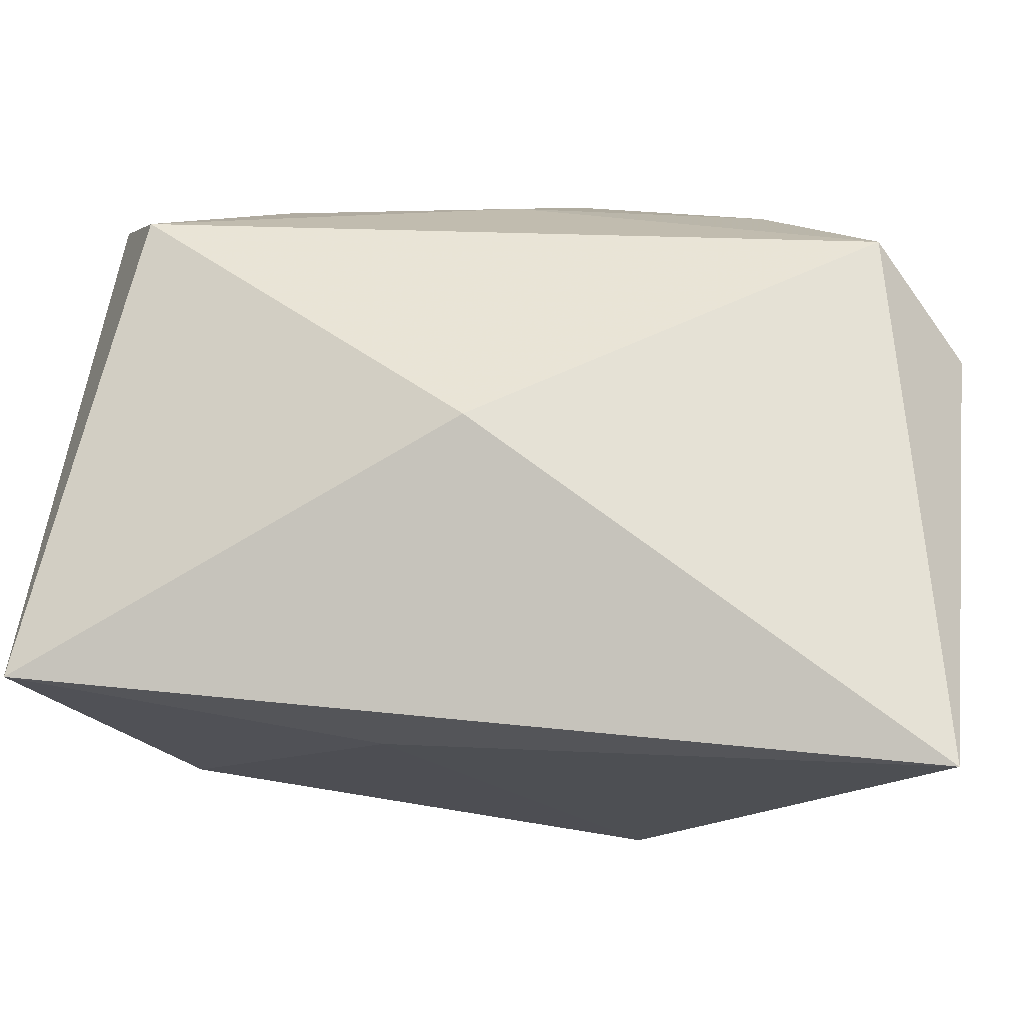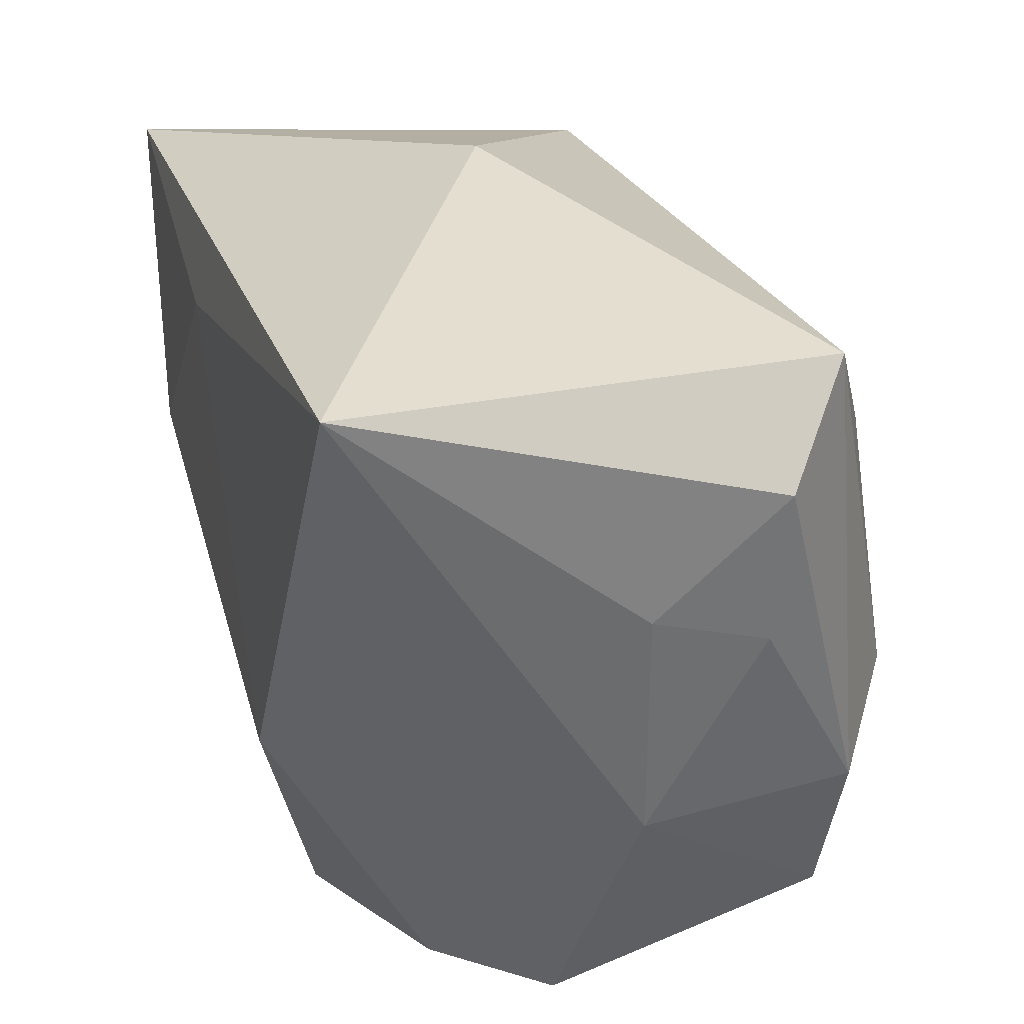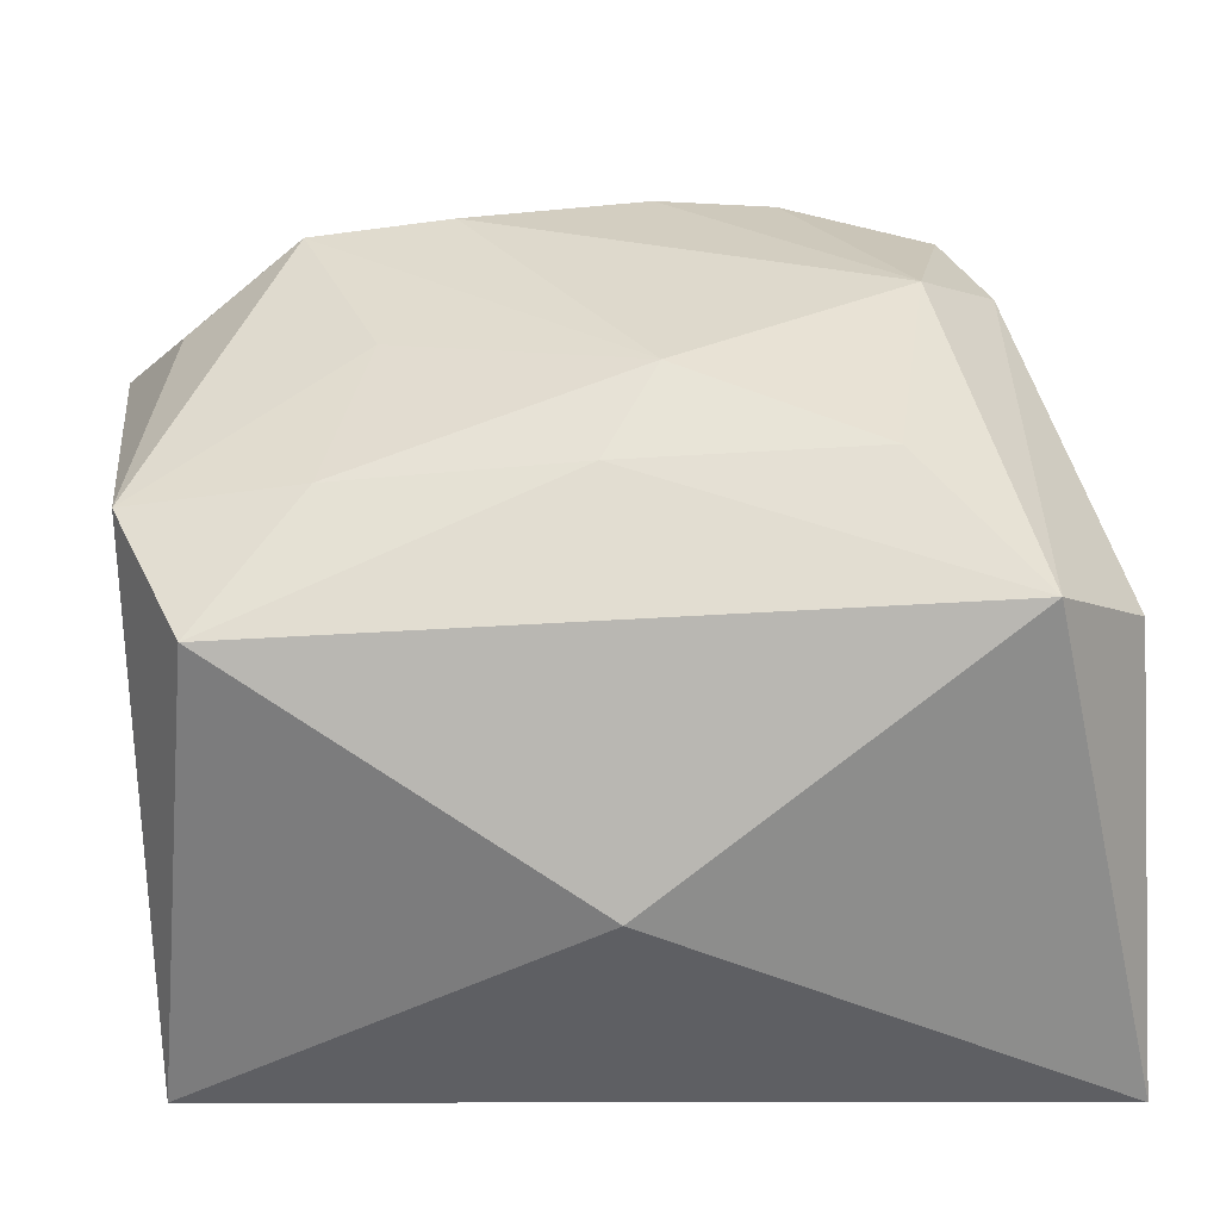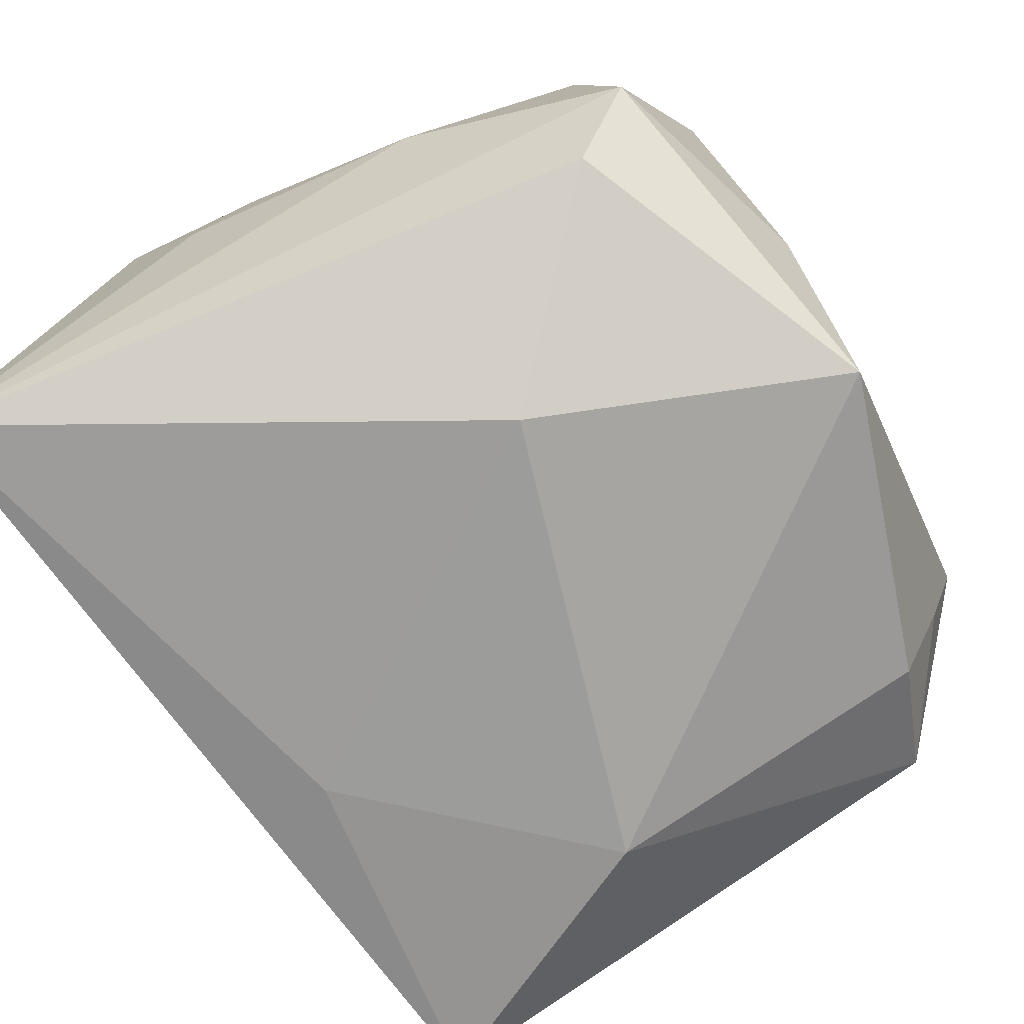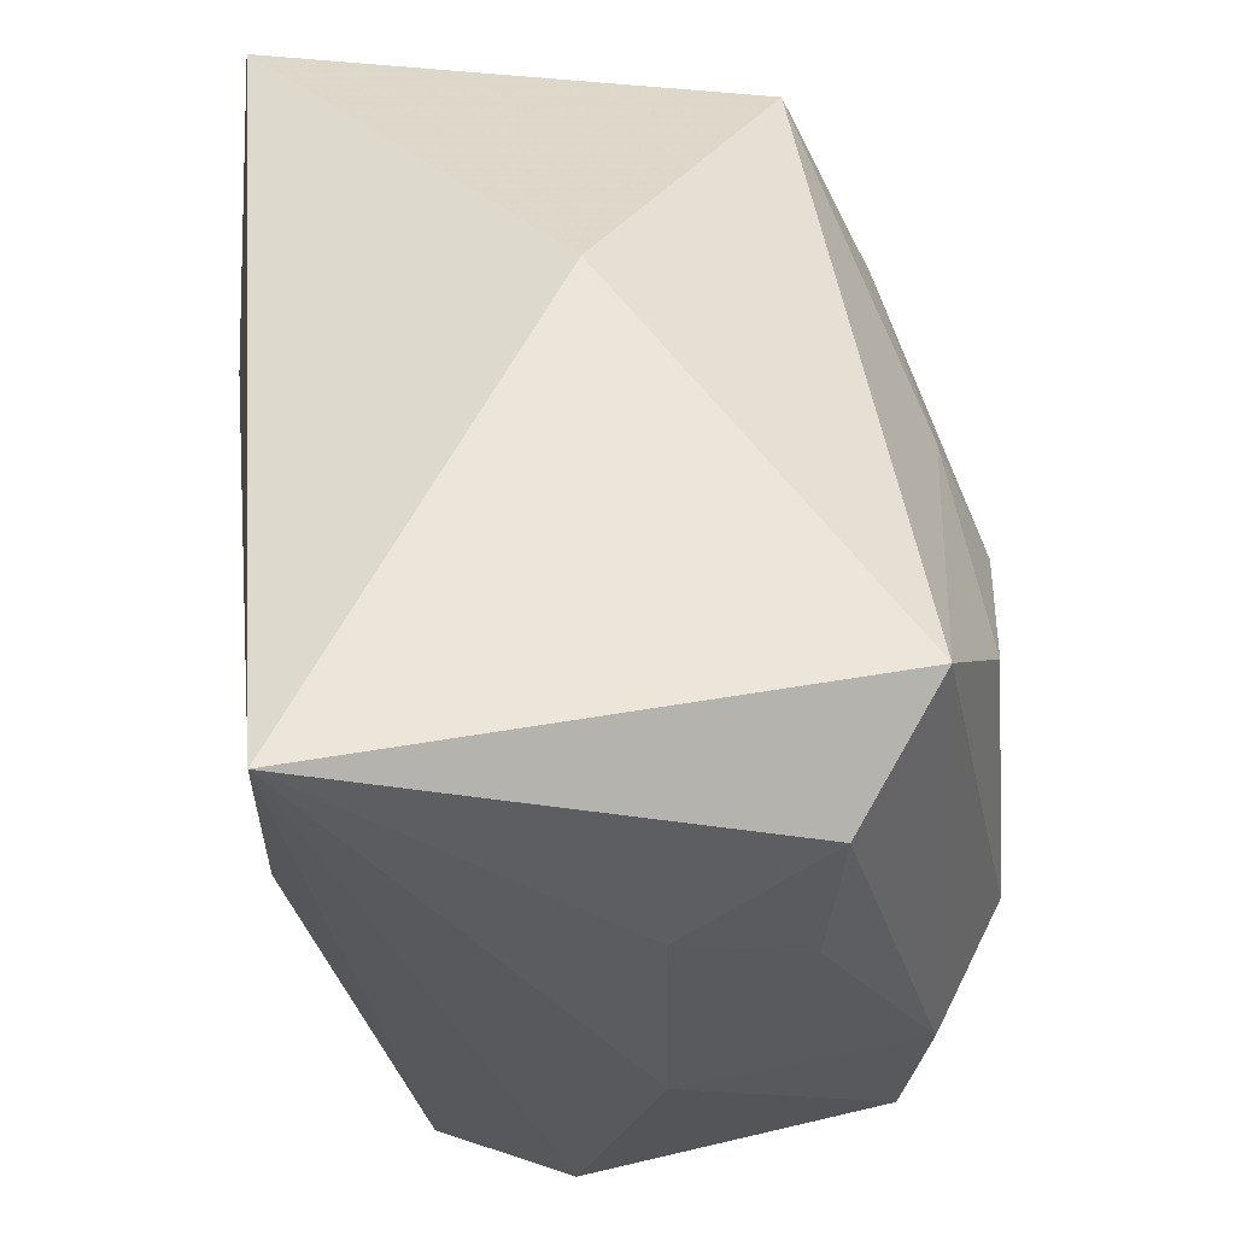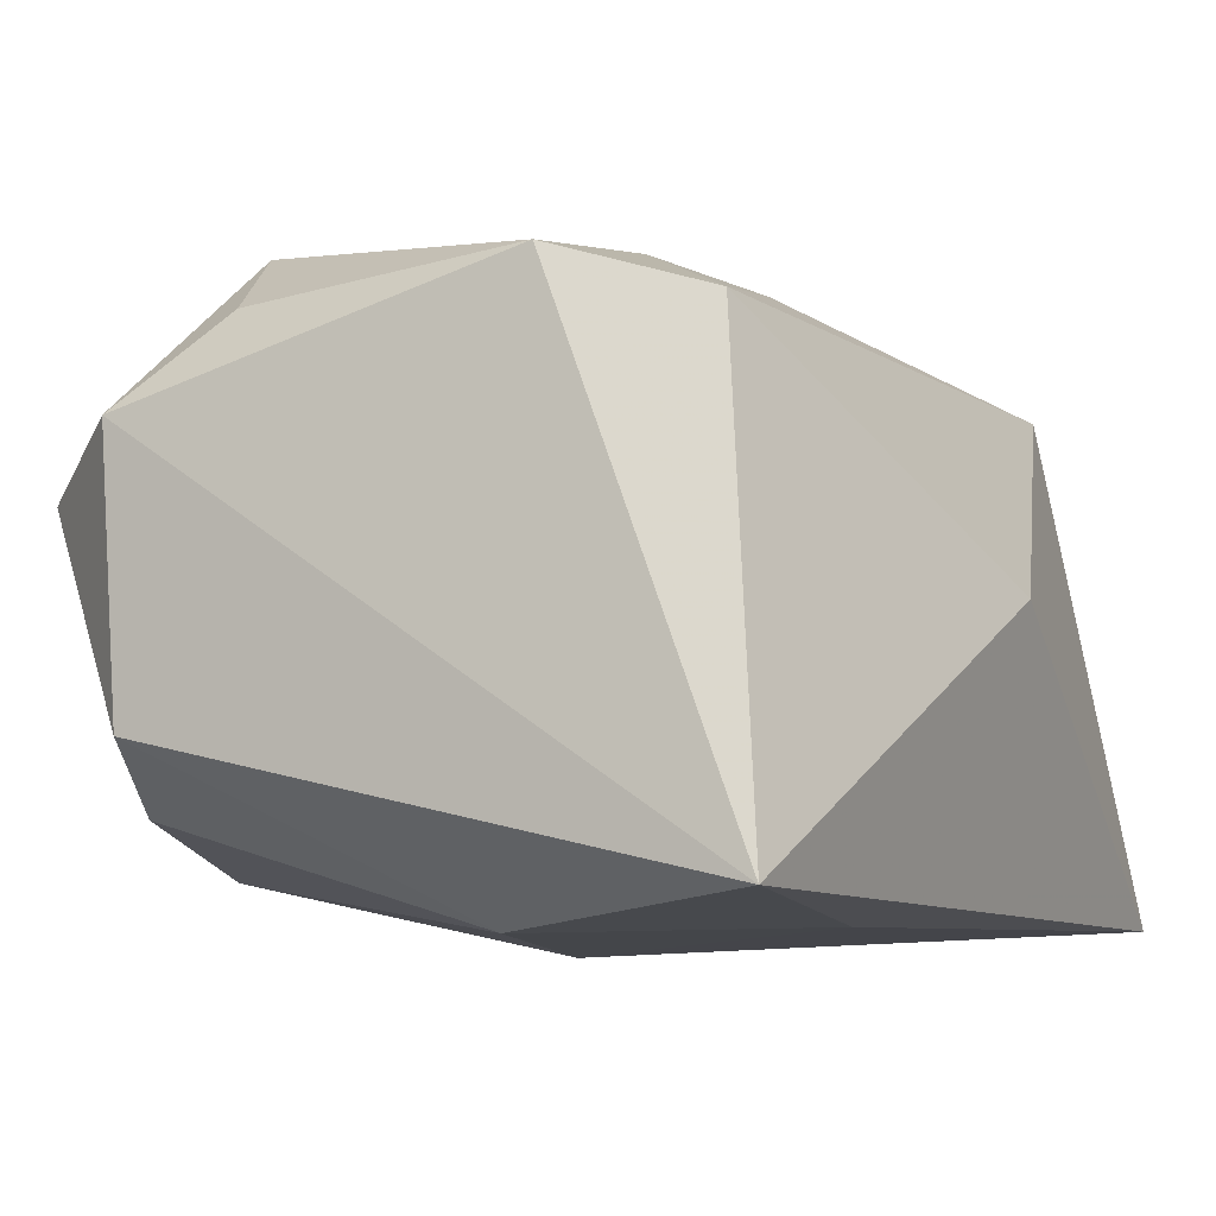
<metadata>
{"format":"obj","ext":"obj","renderer":"f3d","projection":"perspective","resolution":1024,"background":"white","views":[{"elev":74.8,"azim":-172.5,"up":"+Y"},{"elev":33.3,"azim":-106.3,"up":"+Y"},{"elev":35.3,"azim":172.7,"up":"+Z"},{"elev":-70.4,"azim":-62.4,"up":"+Z"},{"elev":52.0,"azim":-94.6,"up":"+Y"},{"elev":-9.9,"azim":111.4,"up":"+Z"}]}
</metadata>
<code>
v -0.002347 0.006148 0.02486
v 0.006016 0.01858 -0.02147
v 0.01498 -0.002413 0.02232
v -0.02623 -0.02013 0.0175
v -0.03113 -0.007293 0.001876
v -0.01478 -0.02183 0.0204
v -0.02776 -0.009059 0.01894
v -0.01912 -0.02727 0.01242
v 0.008666 -0.01636 0.02384
v 0.02853 0.01819 0.01454
v -0.03224 0.01106 0.001479
v -0.03131 0.01873 0.0114
v -0.03106 0.007205 0.01045
v -0.01102 -0.03016 -0.003489
v -0.0132 -0.007987 -0.02209
v -0.02605 -0.0198 -0.0127
v 0.02781 -0.0146 0.01683
v -0.00573 -0.02138 0.0217
v 0.02142 -0.02764 -0.005472
v -0.00348 -0.03081 -0.01668
v 0.02397 -0.02981 0.005973
v 0.01914 -0.01698 0.02272
v 0.002331 0.01226 0.02164
v 0.02078 -0.02409 -0.0145
v -0.02122 -0.004004 0.02357
v 0.03025 -0.02116 -0.01029
v 0.01981 0.009915 0.01991
v -0.0318 0.02997 -0.01998
v 0.003113 0.02997 -0.0005609
v -0.02782 -0.02426 -0.003675
v -0.01615 0.0141 0.02248
v -0.02391 0.02444 0.01755
v 0.03232 0.007477 0.01753
v 0.03232 0.02109 -0.02068
v 0.03232 -0.02142 0.009516
v 0.02083 0.0007195 -0.02229
f 16 28 15
f 32 29 28
f 24 36 26
f 15 28 2
f 2 36 15
f 26 36 34
f 36 2 34
f 28 29 34
f 34 2 28
f 26 34 35
f 35 34 33
f 20 16 15
f 15 36 20
f 36 24 20
f 10 34 29
f 33 34 10
f 10 27 33
f 29 32 10
f 4 5 30
f 16 20 30
f 28 16 30
f 30 5 28
f 12 32 28
f 31 25 1
f 32 25 31
f 3 22 33
f 33 27 3
f 1 22 3
f 3 27 1
f 33 22 17
f 17 35 33
f 22 35 17
f 1 27 23
f 27 10 23
f 23 31 1
f 23 10 32
f 32 31 23
f 4 30 8
f 7 5 4
f 4 25 7
f 7 25 32
f 32 12 7
f 28 5 11
f 11 12 28
f 6 25 4
f 6 18 25
f 4 8 6
f 6 8 18
f 9 18 22
f 25 18 9
f 9 22 1
f 1 25 9
f 14 30 20
f 14 8 30
f 18 8 21
f 21 35 22
f 22 18 21
f 8 14 21
f 21 14 20
f 26 35 21
f 5 7 13
f 13 7 12
f 13 11 5
f 12 11 13
f 19 20 24
f 19 21 20
f 19 24 26
f 26 21 19

</code>
